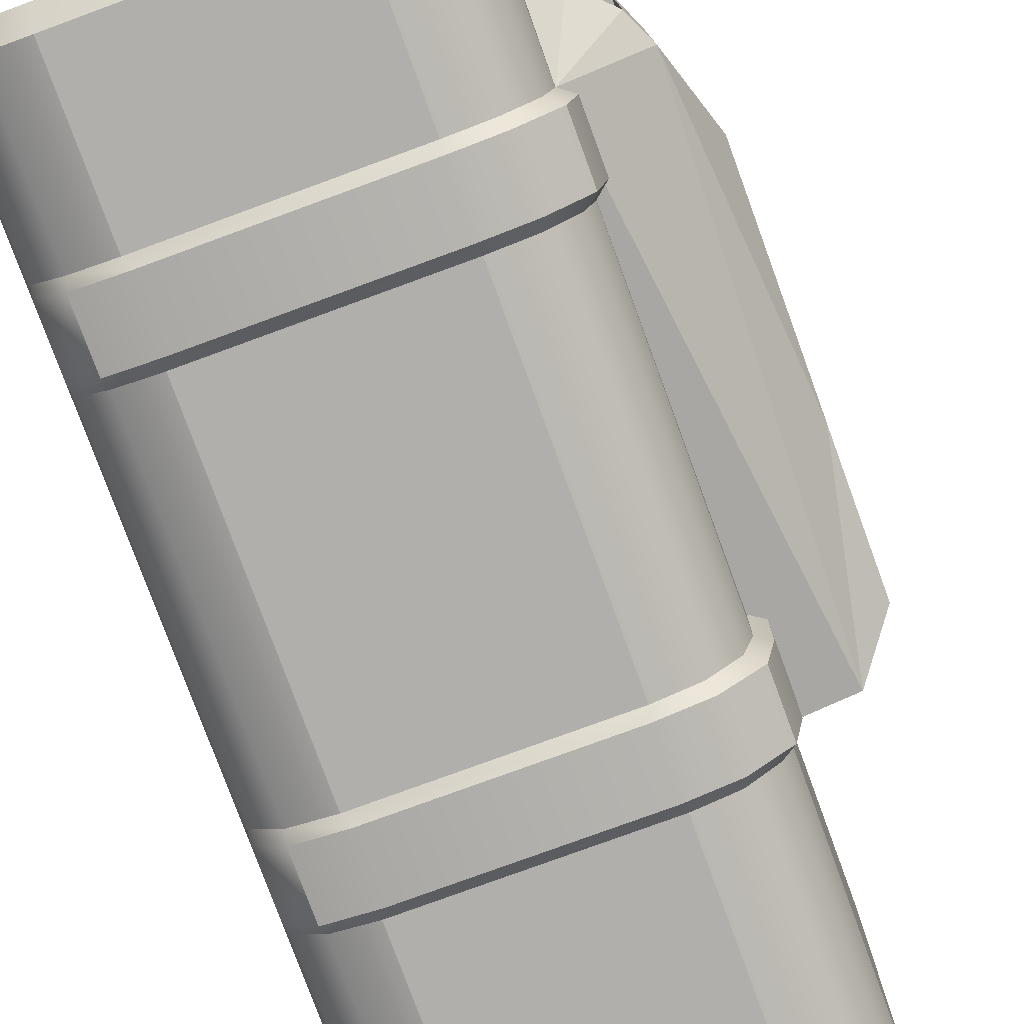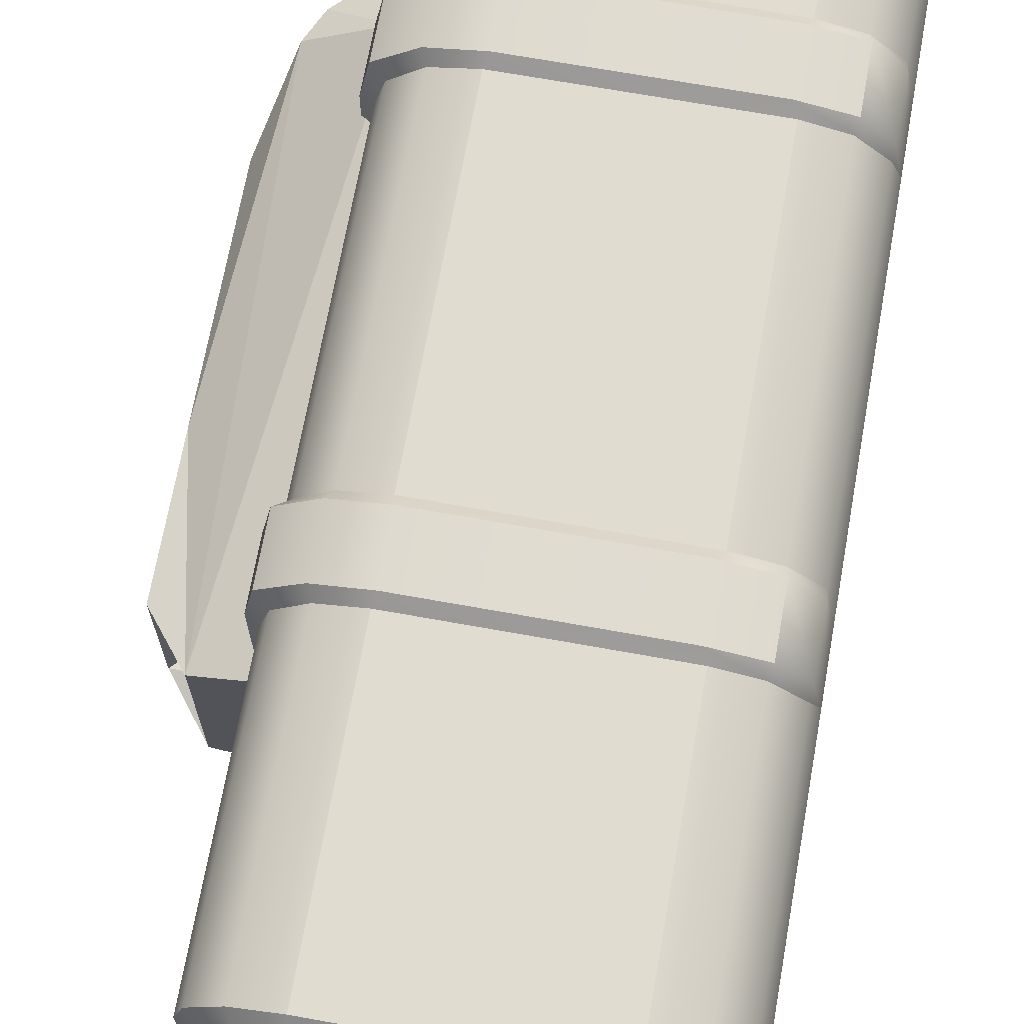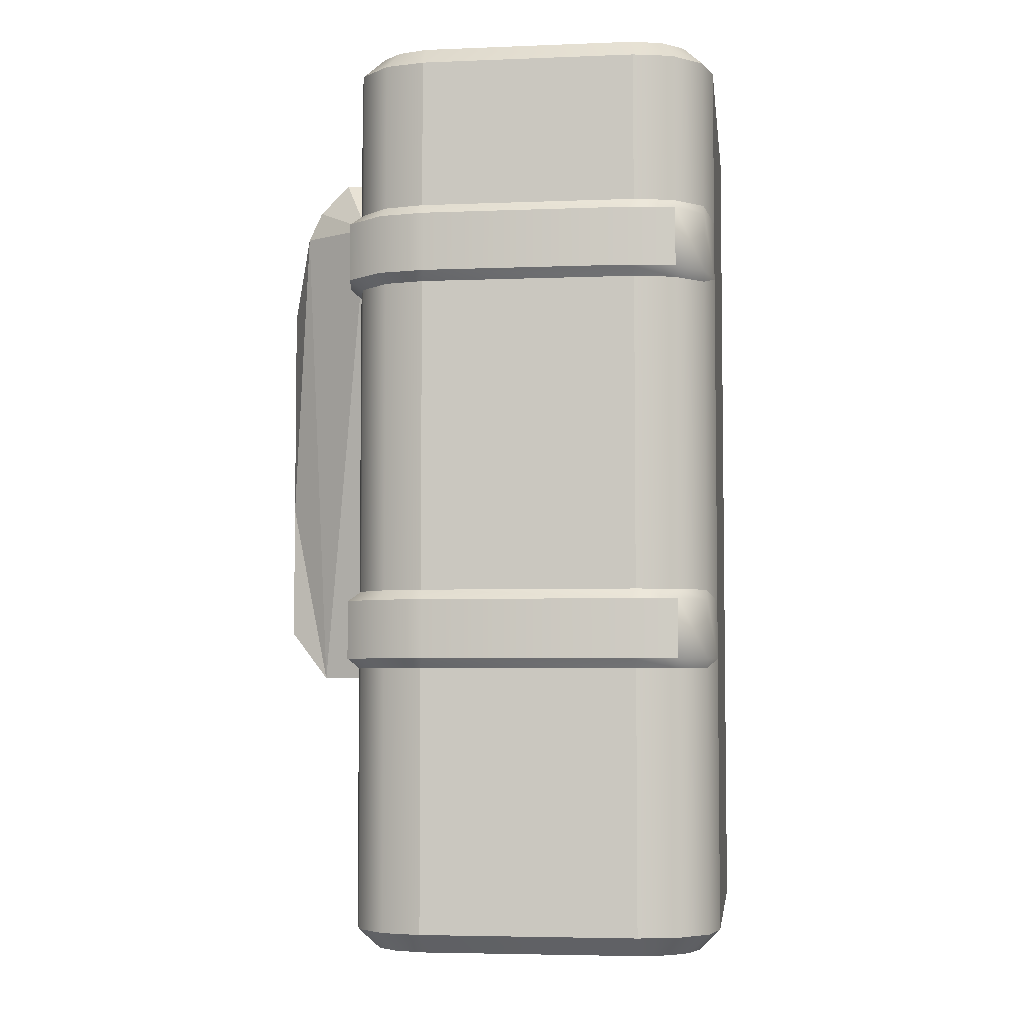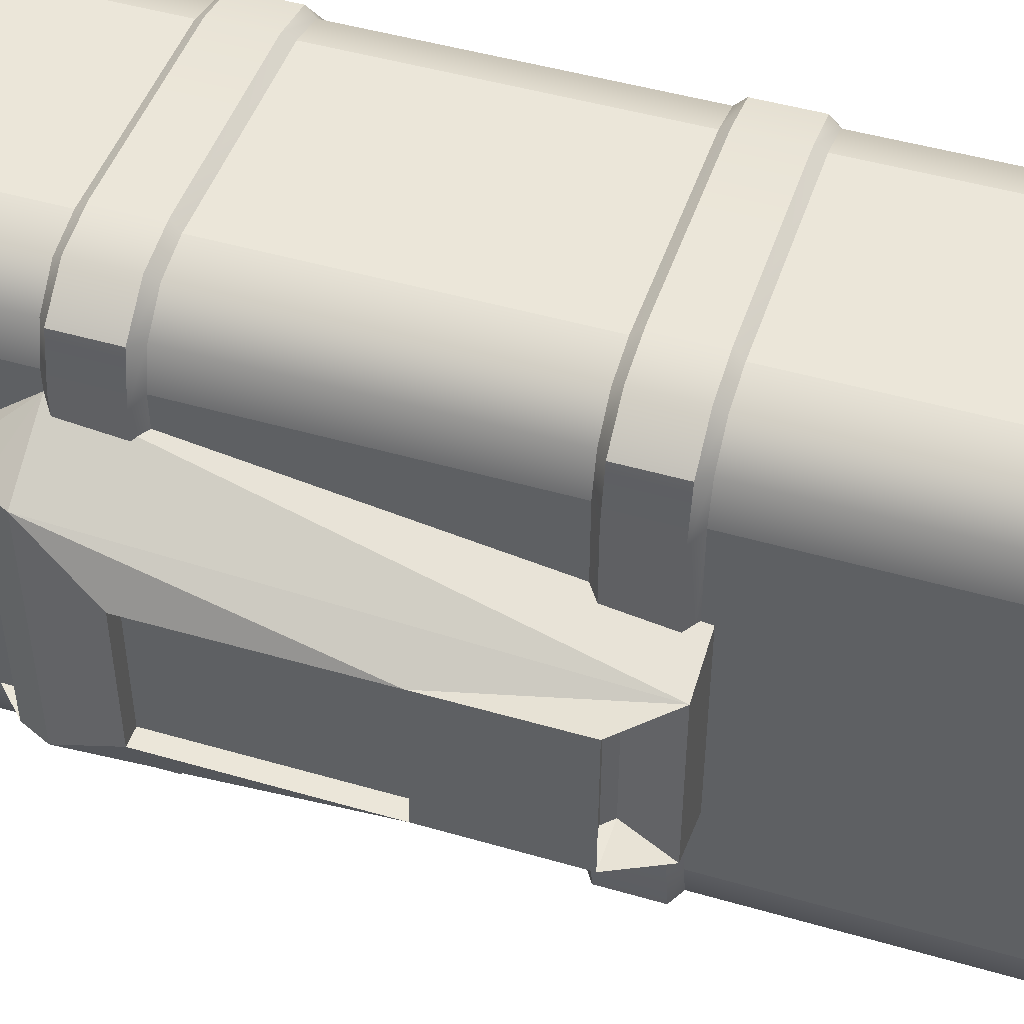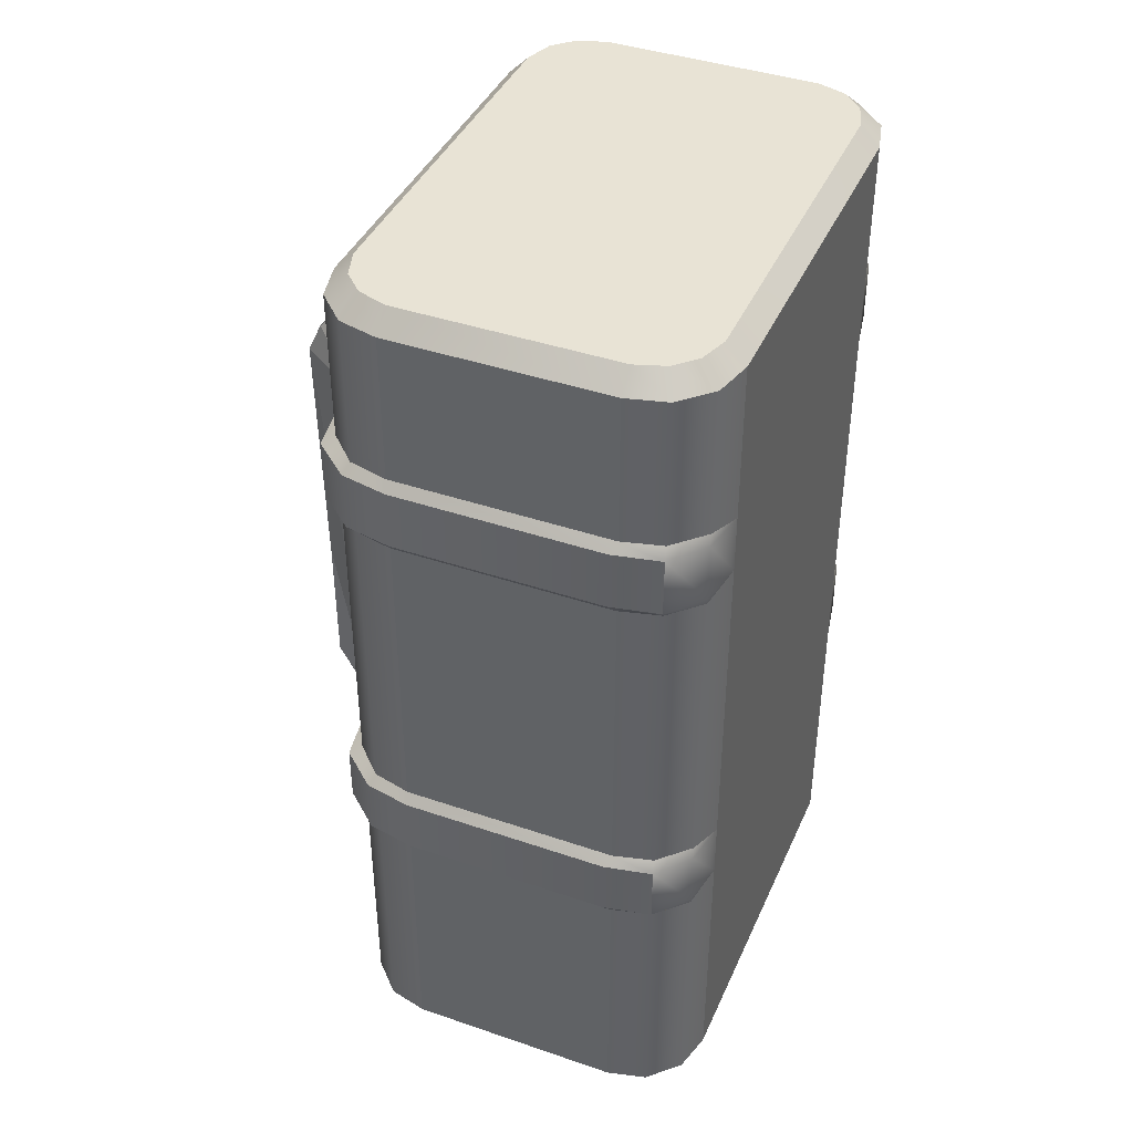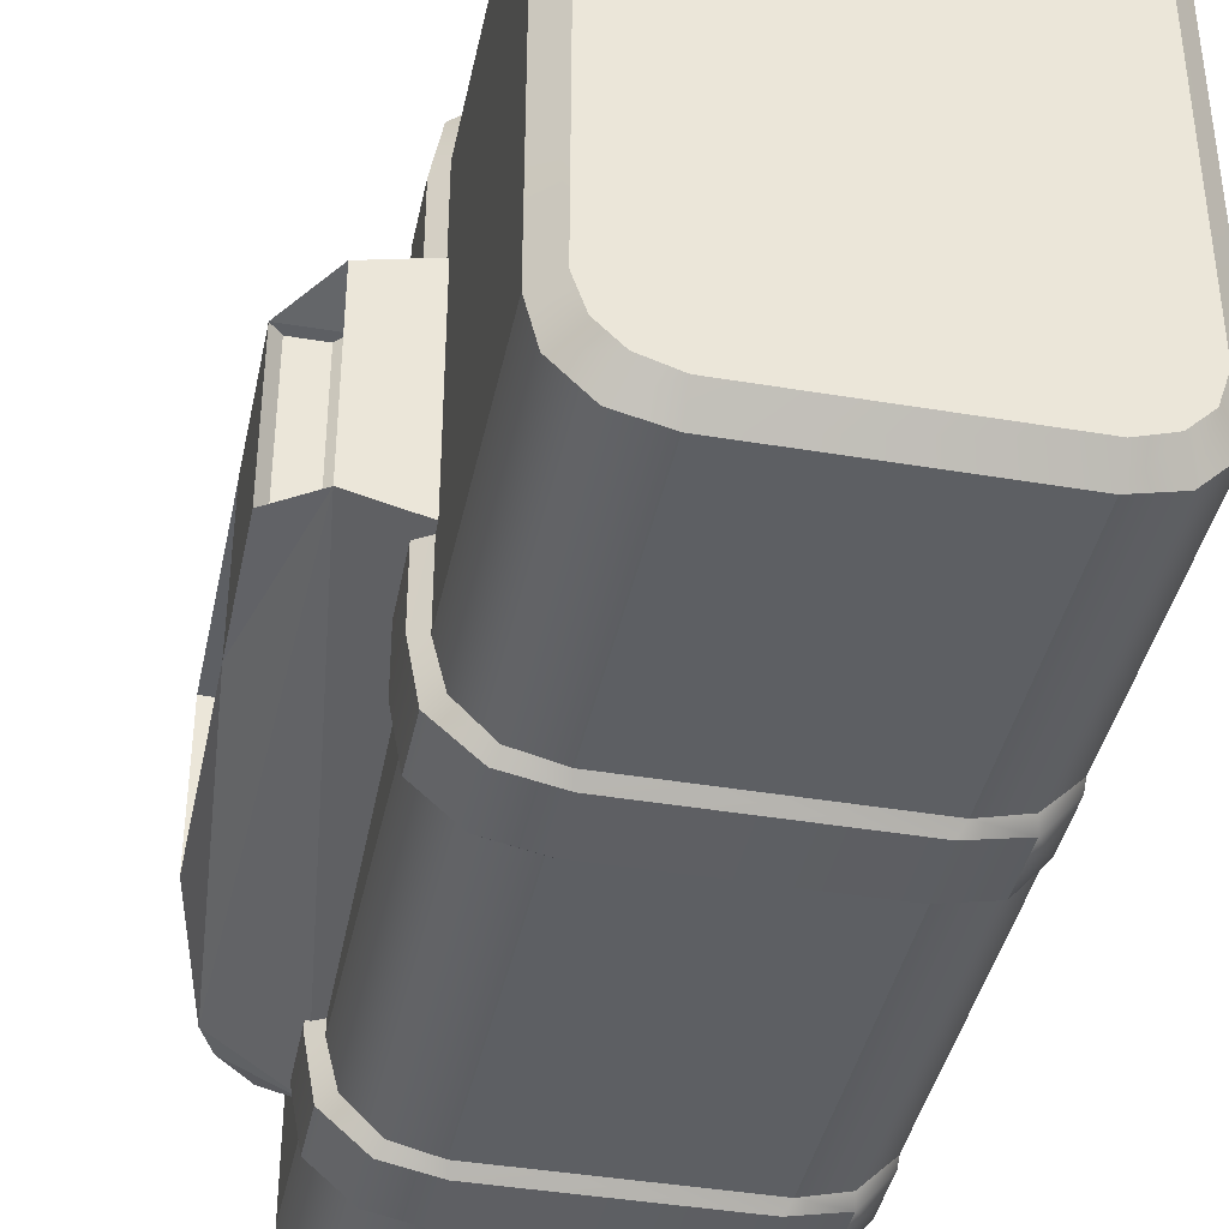
<metadata>
{"format":"obj","ext":"obj","renderer":"f3d","projection":"perspective","resolution":1024,"background":"white","views":[{"elev":-78.2,"azim":-159.9,"up":"+Z"},{"elev":69.4,"azim":10.2,"up":"+Z"},{"elev":-4.8,"azim":7.2,"up":"+Y"},{"elev":47.4,"azim":-71.8,"up":"+Z"},{"elev":41.0,"azim":22.6,"up":"+Y"},{"elev":-40.4,"azim":-11.7,"up":"+Z"}]}
</metadata>
<code>
o custom_left_leg.001_Cube_Cube.003
v -0.05212 0.1302 -0.06553
v -0.05212 0.1302 0.06572
v -0.08962 0.1302 0.05634
v -0.08962 0.1302 -0.05616
v -0.1146 0.249 0.05009
v -0.09837 0.4365 0.08134
v -0.1146 0.3865 -0.04366
v -0.1146 0.249 -0.04366
v -0.1021 0.249 -0.04366
v -0.1021 0.3865 -0.04366
v -0.09837 0.4365 -0.08116
v -0.1021 0.249 0.05009
v -0.1021 0.3865 0.05009
v -0.1146 0.3865 0.05009
v -0.1146 0.1615 -0.04366
v -0.1146 0.1615 0.05009
v -0.08337 0.1615 -0.04366
v -0.08337 0.1615 0.05009
v -0.1084 0.1677 -0.04366
v -0.08962 0.1677 -0.04366
v -0.08962 0.1677 0.05009
v -0.1084 0.1677 0.05009
v -0.05212 0.4365 0.1113
v -0.05212 0.4365 -0.1112
v -0.08962 0.4552 0.08134
v -0.05212 0.474 0.08134
v -0.05212 0.474 -0.08116
v -0.07087 0.474 -0.08116
v -0.07087 0.474 0.08134
v -0.07087 0.4615 -0.08116
v -0.07087 0.4615 0.08134
v -0.08962 0.4427 0.08134
v -0.08962 0.4427 -0.08116
v -0.08962 0.4552 -0.08116
v -0.05212 -0.03125 0.1251
v -0.05212 0.5312 0.1251
v -0.05212 0.5312 -0.1124
v -0.05212 -0.03125 -0.1124
v 0.1854 -0.03125 -0.1124
v 0.1854 0.5312 -0.1124
v 0.1854 0.5312 0.1251
v 0.1854 -0.03125 0.1251
v -0.002116 -0.03125 -0.1624
v -0.002116 0.5312 -0.1624
v 0.1354 0.5312 -0.1624
v 0.1354 -0.03125 -0.1624
v 0.1354 -0.03125 0.1751
v 0.1354 0.5312 0.1751
v -0.002116 0.5312 0.1751
v -0.002116 -0.03125 0.1751
v -0.02712 -0.03125 -0.1562
v -0.02712 0.5312 -0.1562
v -0.04587 -0.03125 -0.1374
v -0.04587 0.5312 -0.1374
v 0.1791 -0.03125 -0.1374
v 0.1791 0.5312 -0.1374
v 0.1604 -0.03125 -0.1562
v 0.1604 0.5312 -0.1562
v 0.1604 -0.03125 0.1688
v 0.1604 0.5312 0.1688
v 0.1791 -0.03125 0.1501
v 0.1791 0.5312 0.1501
v -0.04587 -0.03125 0.1501
v -0.04587 0.5312 0.1501
v -0.02712 -0.03125 0.1688
v -0.02712 0.5312 0.1688
v -0.002116 0.5437 0.1626
v -0.02087 0.5437 0.1563
v 0.1541 0.5437 -0.1437
v 0.1666 0.5437 -0.1312
v -0.03337 0.5437 0.1438
v -0.03337 0.5437 -0.1312
v -0.02087 0.5437 -0.1437
v 0.1729 0.5437 -0.1124
v 0.1666 0.5437 0.1438
v 0.1541 0.5437 0.1563
v -0.03962 0.5437 0.1251
v -0.03962 0.5437 -0.1124
v 0.1354 0.5437 -0.1499
v -0.002116 0.5437 -0.1499
v 0.1354 0.5437 0.1626
v 0.1729 0.5437 0.1251
v 0.1354 -0.04375 -0.1499
v -0.002116 -0.04375 -0.1499
v 0.1666 -0.04375 -0.1312
v 0.1541 -0.04375 -0.1437
v -0.03962 -0.04375 -0.1124
v -0.03962 -0.04375 0.1251
v -0.02087 -0.04375 0.1563
v -0.002116 -0.04375 0.1626
v 0.1729 -0.04375 0.1251
v 0.1729 -0.04375 -0.1124
v 0.1354 -0.04375 0.1626
v -0.03337 -0.04375 -0.1312
v 0.1541 -0.04375 0.1563
v -0.02087 -0.04375 -0.1437
v 0.1666 -0.04375 0.1438
v -0.03337 -0.04375 0.1438
v 0.06663 0.5437 0.006343
v 0.06663 -0.04375 0.006343
v -0.03015 0.1802 0.1743
v -0.03015 0.1427 0.1743
v -0.000151 0.1427 0.1803
v -0.000151 0.1802 0.1803
v -0.05415 0.1802 0.1533
v -0.05415 0.1427 0.1533
v -0.04587 0.3865 0.1501
v -0.05415 0.3927 0.1533
v -0.06015 0.3927 0.1203
v -0.05212 0.3865 0.1251
v -0.02712 0.1365 0.1688
v -0.04587 0.1365 0.1501
v -0.02712 0.1865 0.1688
v -0.04587 0.1865 0.1501
v -0.02712 0.4365 0.1688
v -0.03015 0.4302 0.1743
v -0.000151 0.4302 0.1803
v -0.002116 0.4365 0.1751
v -0.03015 0.3927 0.1743
v -0.05415 0.4302 0.1533
v -0.02712 0.3865 0.1688
v -0.04587 0.4365 0.1501
v -0.05212 0.1365 0.1251
v -0.06015 0.1427 0.1203
v -0.06015 0.1427 -0.1077
v -0.05212 0.1365 -0.1124
v -0.06015 0.3927 -0.1077
v -0.05212 0.3865 -0.1124
v -0.05212 0.1865 0.1251
v -0.06015 0.1802 0.1203
v -0.05212 0.4365 0.1251
v -0.06015 0.4302 0.1203
v -0.06015 0.4302 -0.1077
v -0.05212 0.4365 -0.1124
v -0.04587 0.4365 -0.1374
v -0.05415 0.4302 -0.1407
v -0.05415 0.3927 -0.1407
v -0.05415 0.1427 -0.1407
v -0.04587 0.1365 -0.1374
v -0.03015 0.3927 -0.1617
v -0.03015 0.4302 -0.1617
v -0.000151 0.4302 -0.1677
v -0.000151 0.3927 -0.1677
v -0.03015 0.1802 -0.1617
v -0.02712 0.1865 -0.1562
v -0.002116 0.1865 -0.1624
v -0.000151 0.1802 -0.1677
v -0.02712 0.1365 -0.1562
v -0.03015 0.1427 -0.1617
v -0.000151 0.1427 -0.1677
v -0.002116 0.1365 -0.1624
v -0.02712 0.3865 -0.1562
v -0.002116 0.3865 -0.1624
v 0.1318 0.4302 0.1803
v 0.1354 0.4365 0.1751
v -0.000151 0.3927 0.1803
v -0.002116 0.3865 0.1751
v -0.002115 0.1365 0.1751
v -0.002115 0.1865 0.1751
v -0.06015 0.1802 -0.1077
v -0.05415 0.1802 -0.1407
v -0.05212 0.1865 -0.1124
v -0.04587 0.3865 -0.1374
v -0.04587 0.1865 -0.1374
v -0.02712 0.4365 -0.1562
v -0.002116 0.4365 -0.1624
v 0.1354 0.1865 0.1751
v 0.1318 0.1802 0.1803
v 0.1618 0.1802 0.1743
v 0.1604 0.1865 0.1688
v 0.1318 0.1427 0.1803
v 0.1354 0.1365 0.1751
v 0.1318 0.3927 0.1803
v 0.1354 0.3865 0.1751
v 0.1618 0.3927 0.1743
v 0.1604 0.3865 0.1688
v 0.1791 0.3865 0.1501
v 0.1798 0.3927 0.1533
v 0.1618 0.4302 0.1743
v 0.1798 0.4302 0.1533
v 0.1604 0.4365 0.1688
v 0.1618 0.1427 0.1743
v 0.1604 0.1365 0.1688
v 0.1798 0.1802 0.1533
v 0.1854 0.1802 0.1251
v 0.1791 0.1865 0.1501
v 0.1798 0.1427 0.1533
v 0.1854 0.1427 0.1251
v 0.1791 0.4365 0.1501
v 0.1791 0.1365 0.1501
v 0.1854 0.3927 0.1251
v 0.1854 0.4302 0.1251
v 0.1354 0.1865 -0.1624
v 0.1318 0.1802 -0.1677
v 0.1318 0.1427 -0.1677
v 0.1354 0.1365 -0.1624
v 0.1318 0.3927 -0.1677
v 0.1354 0.3865 -0.1624
v 0.1318 0.4302 -0.1677
v 0.1354 0.4365 -0.1624
v 0.1618 0.4302 -0.1617
v 0.1618 0.3927 -0.1617
v 0.1604 0.1865 -0.1562
v 0.1618 0.1802 -0.1617
v 0.1618 0.1427 -0.1617
v 0.1604 0.1365 -0.1562
v 0.1604 0.3865 -0.1562
v 0.1604 0.4365 -0.1562
v 0.1798 0.3927 -0.1407
v 0.1791 0.3865 -0.1374
v 0.1791 0.4365 -0.1374
v 0.1798 0.4302 -0.1407
v 0.1791 0.1865 -0.1374
v 0.1798 0.1802 -0.1407
v 0.1798 0.1427 -0.1407
v 0.1791 0.1365 -0.1374
v 0.1854 0.1802 -0.1124
v 0.1854 0.1427 -0.1124
v 0.1854 0.4302 -0.1124
v 0.1854 0.3927 -0.1124
f 1 2 3 4
f 5 3 6
f 7 8 9 10
f 11 4 8
f 7 11 8
f 12 13 10 9
f 8 5 12 9
f 5 14 13 12
f 14 7 10 13
f 8 4 15
f 5 16 3
f 5 8 15 16
f 17 4 3 18
f 19 20 21 22
f 6 14 5
f 2 23 3
f 1 4 24
f 23 6 3
f 24 4 11
f 14 6 11 7
f 6 23 25
f 26 27 28 29
f 26 29 23
f 29 28 30 31
f 32 33 34 25
f 28 34 33 30
f 31 32 25 29
f 31 30 33 32
f 29 25 23
f 34 24 11
f 28 27 24
f 34 28 24
f 34 11 6 25
f 15 19 22 16
f 20 17 18 21
f 17 20 15
f 19 15 20
f 4 17 15
f 3 18 16
f 21 18 16
f 22 21 16
f 35 36 37 38
f 39 40 41 42
f 43 44 45 46
f 47 48 49 50
f 43 51 52 44
f 53 54 52 51
f 38 37 54 53
f 39 55 56 40
f 57 58 56 55
f 46 45 58 57
f 47 59 60 48
f 61 62 60 59
f 42 41 62 61
f 35 63 64 36
f 65 66 64 63
f 50 49 66 65
f 49 67 68 66
f 58 69 70 56
f 66 68 71 64
f 54 72 73 52
f 56 70 74 40
f 62 75 76 60
f 36 77 78 37
f 45 79 69 58
f 52 73 80 44
f 60 76 81 48
f 48 81 67 49
f 64 71 77 36
f 37 78 72 54
f 41 82 75 62
f 44 80 79 45
f 40 74 82 41
f 43 46 83 84
f 57 55 85 86
f 35 38 87 88
f 50 65 89 90
f 39 42 91 92
f 47 50 90 93
f 38 53 94 87
f 59 47 93 95
f 51 43 84 96
f 61 59 95 97
f 53 51 96 94
f 63 35 88 98
f 46 57 86 83
f 65 63 98 89
f 42 61 97 91
f 55 39 92 85
f 67 81 99
f 79 80 99
f 72 78 99
f 73 99 80
f 72 99 73
f 77 99 78
f 71 99 77
f 68 99 71
f 68 67 99
f 81 76 99
f 75 99 76
f 75 82 99
f 74 70 99
f 79 99 69
f 70 69 99
f 82 74 99
f 84 83 100
f 83 86 100
f 85 100 86
f 85 92 100
f 96 84 100
f 96 100 94
f 94 100 87
f 91 100 92
f 87 100 88
f 98 88 100
f 98 100 89
f 89 100 90
f 93 90 100
f 95 93 100
f 95 100 97
f 97 100 91
f 101 102 103 104
f 102 101 105 106
f 107 108 109 110
f 111 102 106 112
f 101 113 114 105
f 115 116 117 118
f 119 116 120 108
f 121 119 108 107
f 116 115 122 120
f 123 124 125 126
f 110 109 127 128
f 105 114 129 130
f 106 105 130 124
f 120 122 131 132
f 108 120 132 109
f 112 106 124 123
f 133 134 135 136
f 132 131 134 133
f 109 132 133 127
f 127 133 136 137
f 126 125 138 139
f 140 141 142 143
f 144 145 146 147
f 148 149 150 151
f 149 144 147 150
f 152 140 143 153
f 118 117 154 155
f 116 119 156 117
f 119 121 157 156
f 102 111 158 103
f 113 101 104 159
f 125 160 161 138
f 130 129 162 160
f 124 130 160 125
f 128 127 137 163
f 160 162 164 161
f 141 165 166 142
f 163 137 140 152
f 138 161 144 149
f 136 135 165 141
f 139 138 149 148
f 161 164 145 144
f 137 136 141 140
f 167 168 169 170
f 104 103 171 168
f 103 158 172 171
f 117 156 173 154
f 156 157 174 173
f 159 104 168 167
f 175 176 177 178
f 179 175 178 180
f 155 154 179 181
f 168 171 182 169
f 171 172 183 182
f 154 173 175 179
f 173 174 176 175
f 184 185 186
f 184 187 188 185
f 170 169 184 186
f 181 179 180 189
f 169 182 187 184
f 182 183 190 187
f 180 178 191 192
f 190 188 187
f 189 180 192
f 177 191 178
f 147 146 193 194
f 151 150 195 196
f 150 147 194 195
f 153 143 197 198
f 143 142 199 197
f 142 166 200 199
f 197 199 201 202
f 194 193 203 204
f 196 195 205 206
f 195 194 204 205
f 198 197 202 207
f 199 200 208 201
f 207 202 209 210
f 201 208 211 212
f 202 201 212 209
f 204 203 213 214
f 206 205 215 216
f 205 204 214 215
f 215 214 217 218
f 212 211 219
f 209 220 210
f 209 212 219 220
f 213 217 214
f 215 218 216

</code>
